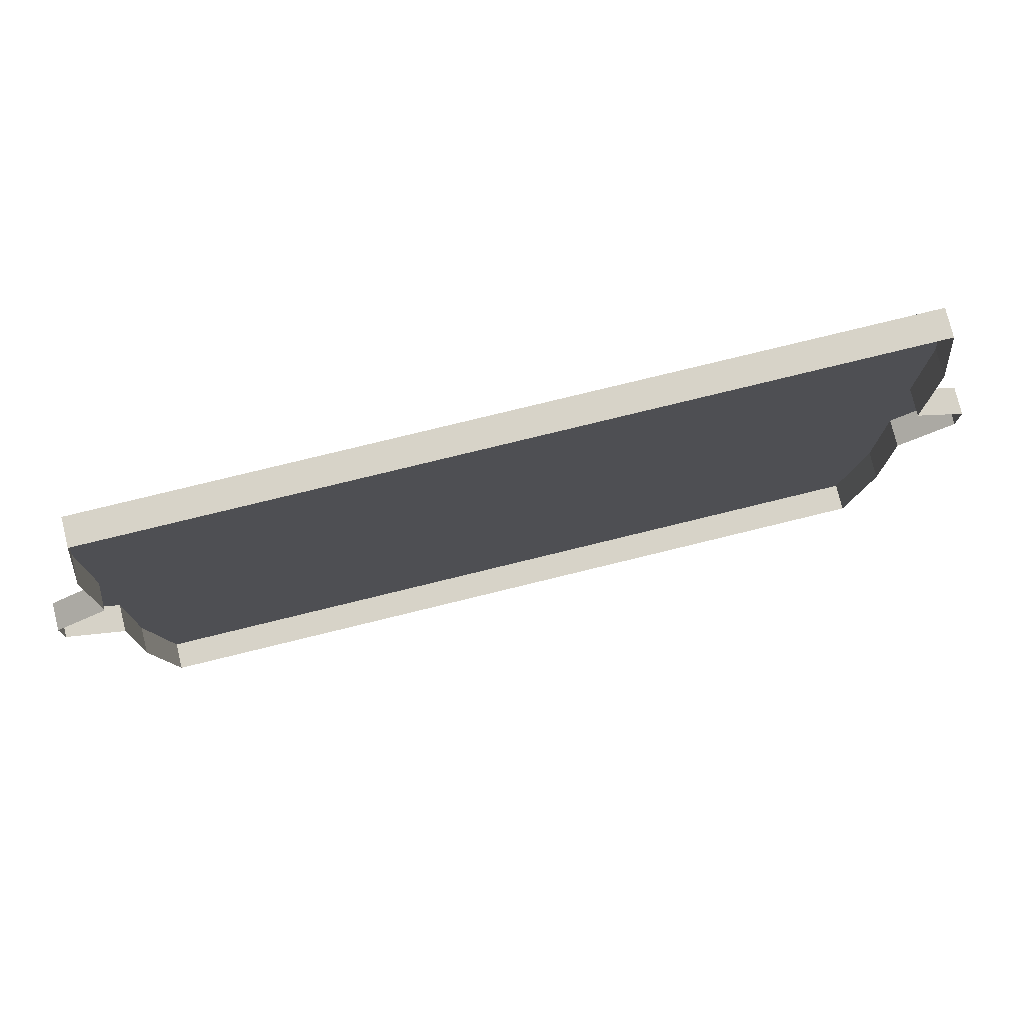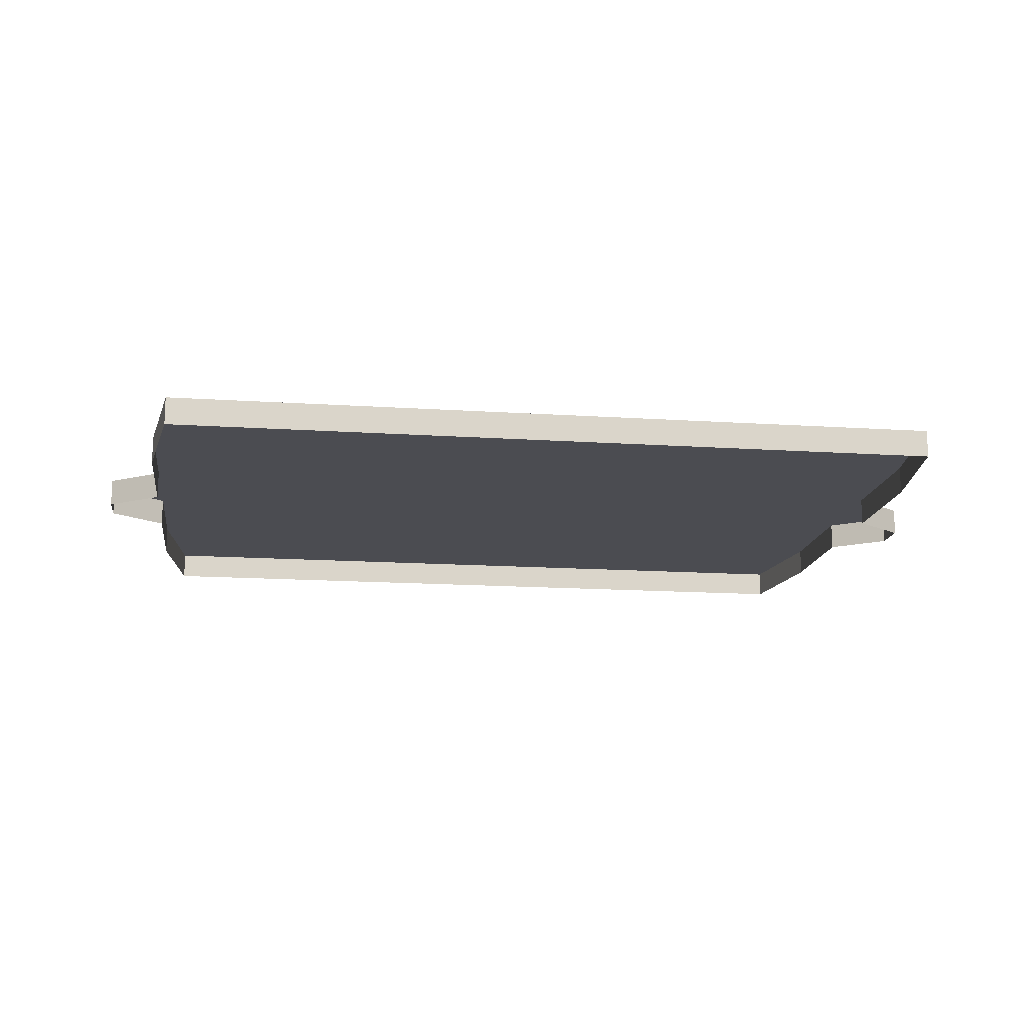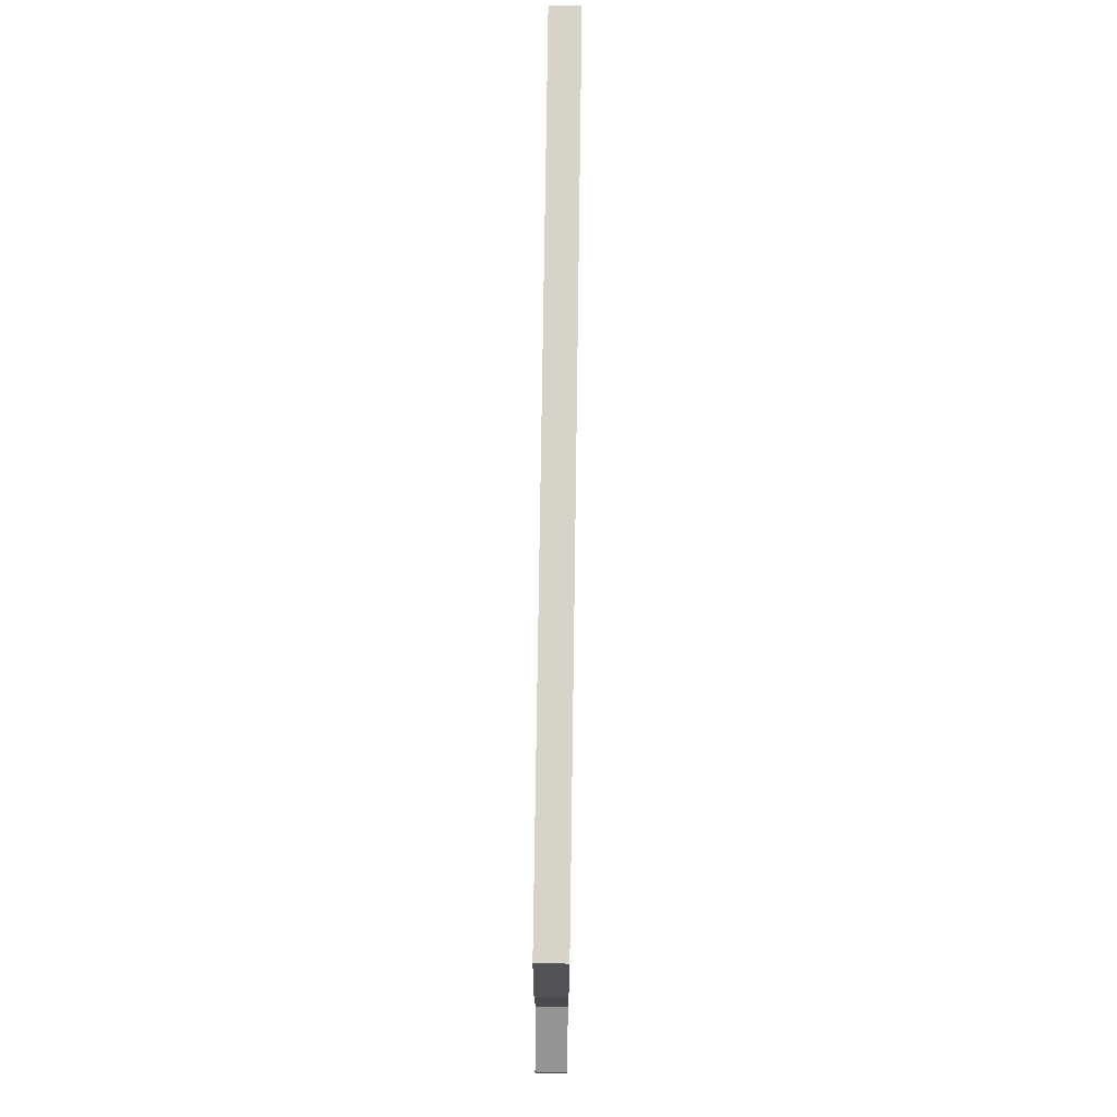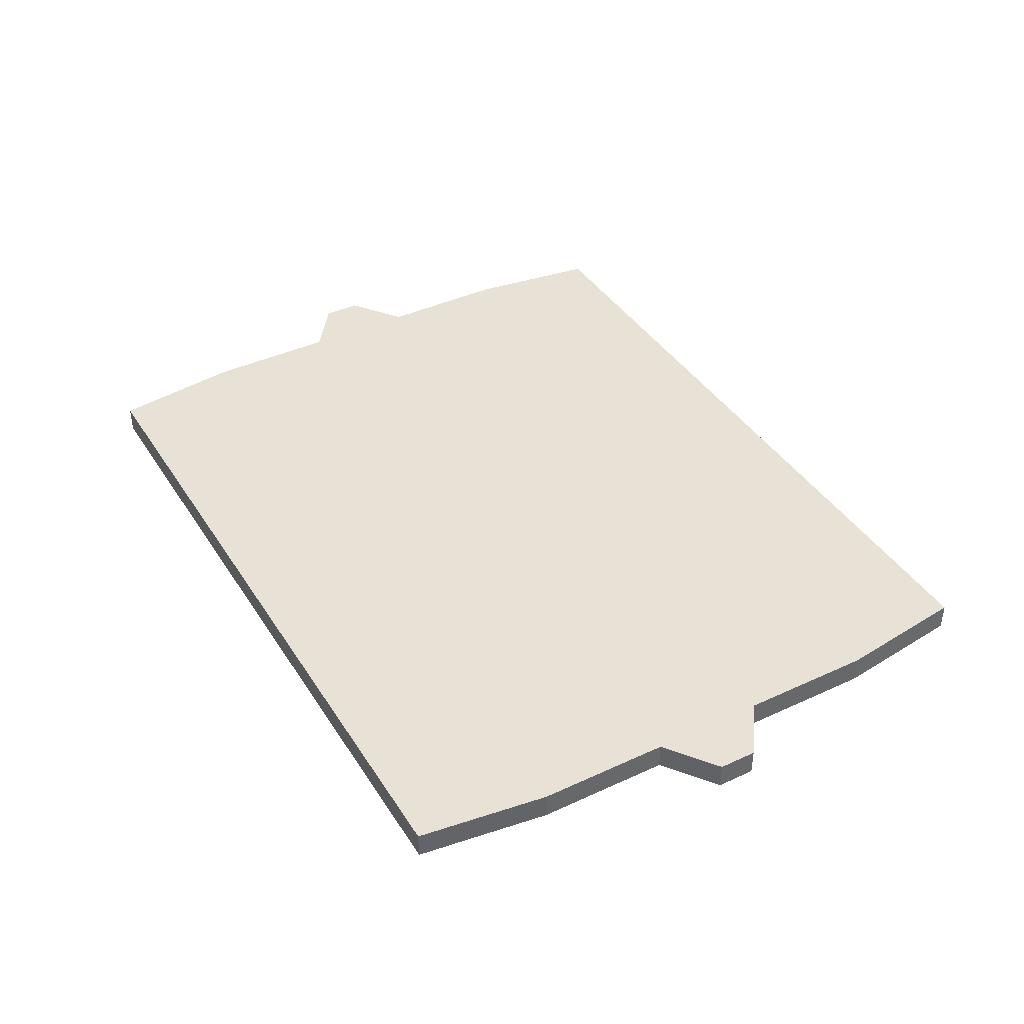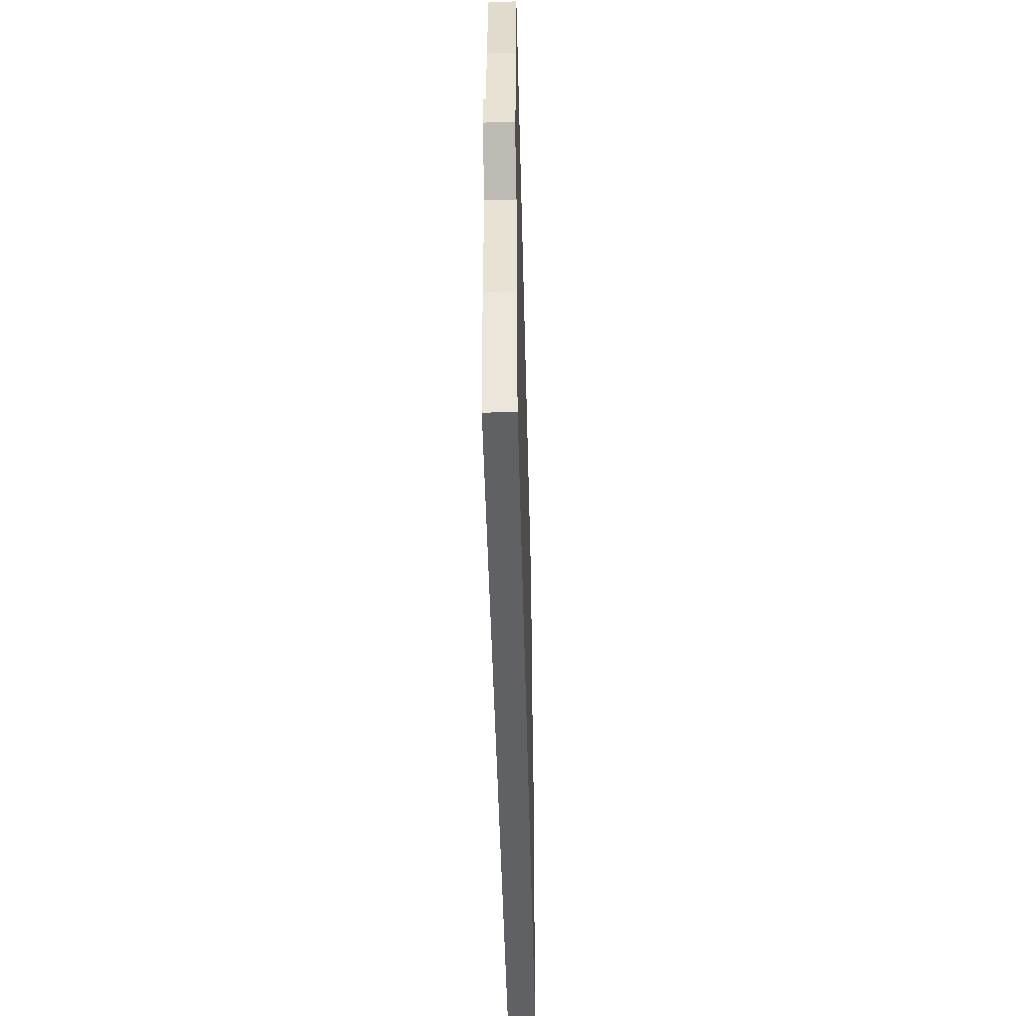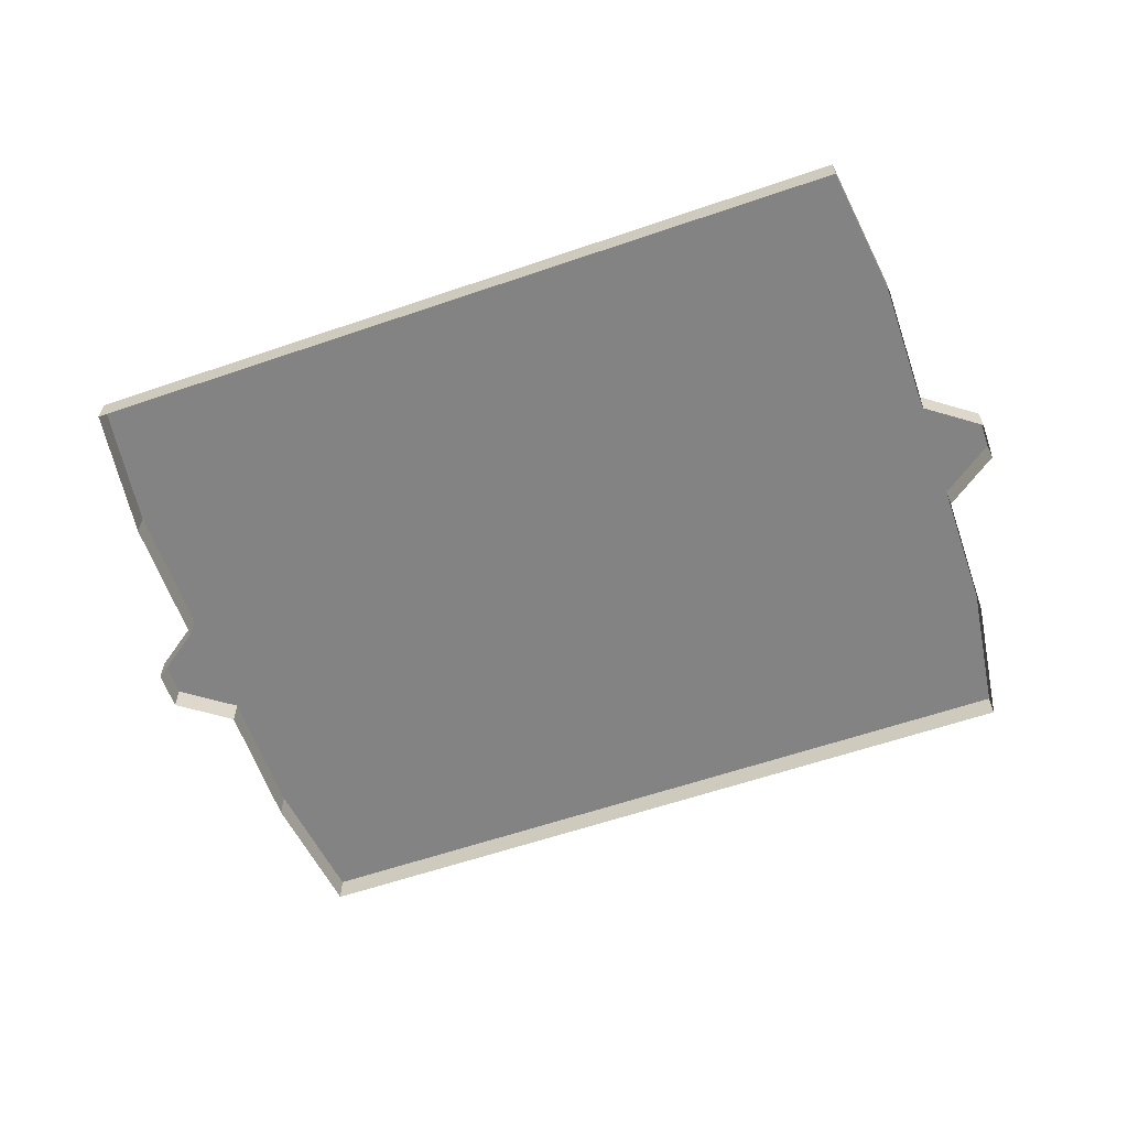
<metadata>
{"format":"obj","ext":"obj","renderer":"f3d","projection":"perspective","resolution":1024,"background":"white","views":[{"elev":77.0,"azim":166.2,"up":"+Y"},{"elev":-15.3,"azim":-8.0,"up":"+Z"},{"elev":76.4,"azim":-89.2,"up":"+Y"},{"elev":40.5,"azim":-119.6,"up":"+Z"},{"elev":-48.6,"azim":-88.6,"up":"+Y"},{"elev":-61.1,"azim":-160.8,"up":"+Z"}]}
</metadata>
<code>
v -0.07741 -0.06471 0
v -0.07741 -0.06471 0
v -0.07741 -0.06471 0.0055
v -0.07741 -0.06471 0.0055
v -0.07741 -0.06471 0.0055
v -0.07741 0.06471 0
v -0.07741 0.06471 0
v -0.07741 0.06471 0.0055
v -0.07741 0.06471 0.0055
v -0.07741 0.06471 0.0055
v 0.07741 -0.06471 0
v 0.07741 -0.06471 0
v 0.07741 -0.06471 0.0055
v 0.07741 -0.06471 0.0055
v 0.07741 -0.06471 0.0055
v 0.07741 0.06471 0
v 0.07741 0.06471 0
v 0.07741 0.06471 0.0055
v 0.07741 0.06471 0.0055
v 0.07741 0.06471 0.0055
v -0.081 0.01154 0
v -0.081 0.01154 0
v -0.09162 0.003847 0
v -0.09162 0.003847 0
v -0.09162 -0.003847 0
v -0.09162 -0.003847 0
v -0.081 -0.01154 0
v -0.081 -0.01154 0
v -0.081 -0.01154 0.0055
v -0.081 -0.01154 0.0055
v -0.081 -0.01154 0.0055
v -0.09162 -0.003847 0.0055
v -0.09162 -0.003847 0.0055
v -0.09162 -0.003847 0.0055
v -0.09162 0.003847 0.0055
v -0.09162 0.003847 0.0055
v -0.09162 0.003847 0.0055
v -0.081 0.01154 0.0055
v -0.081 0.01154 0.0055
v -0.081 0.01154 0.0055
v 0.081 -0.01154 0
v 0.081 -0.01154 0
v 0.09162 -0.003847 0
v 0.09162 -0.003847 0
v 0.09162 0.003847 0
v 0.09162 0.003847 0
v 0.081 0.01154 0
v 0.081 0.01154 0
v 0.081 0.01154 0.0055
v 0.081 0.01154 0.0055
v 0.081 0.01154 0.0055
v 0.09162 0.003847 0.0055
v 0.09162 0.003847 0.0055
v 0.09162 0.003847 0.0055
v 0.09162 -0.003847 0.0055
v 0.09162 -0.003847 0.0055
v 0.09162 -0.003847 0.0055
v 0.081 -0.01154 0.0055
v 0.081 -0.01154 0.0055
v 0.081 -0.01154 0.0055
v -0.081 0.03813 0.0055
v -0.081 0.03813 0.0055
v -0.081 0.03813 0.0055
v 0.081 0.03813 0
v 0.081 0.03813 0
v -0.081 0.03813 0
v -0.081 0.03813 0
v 0.081 0.03813 0.0055
v 0.081 0.03813 0.0055
v 0.081 0.03813 0.0055
v -0.081 -0.03813 0
v -0.081 -0.03813 0
v 0.081 -0.03813 0.0055
v 0.081 -0.03813 0.0055
v 0.081 -0.03813 0.0055
v -0.081 -0.03813 0.0055
v -0.081 -0.03813 0.0055
v -0.081 -0.03813 0.0055
v 0.081 -0.03813 0
v 0.081 -0.03813 0
f 61 6 67
f 10 17 7
f 75 11 80
f 14 2 12
f 77 13 74
f 62 50 69
f 38 52 50
f 35 57 52
f 32 59 57
f 68 48 64
f 49 45 47
f 53 43 46
f 56 41 44
f 76 28 72
f 31 25 27
f 33 24 26
f 37 22 23
f 18 65 16
f 8 69 20
f 40 66 21
f 3 71 1
f 29 74 59
f 58 79 42
f 61 9 6
f 10 19 17
f 75 15 11
f 14 5 2
f 77 4 13
f 62 38 50
f 38 35 52
f 35 32 57
f 32 29 59
f 68 51 48
f 49 54 45
f 53 55 43
f 56 60 41
f 76 30 28
f 31 34 25
f 33 36 24
f 37 39 22
f 18 70 65
f 8 62 69
f 40 63 66
f 3 78 71
f 29 77 74
f 58 73 79

</code>
